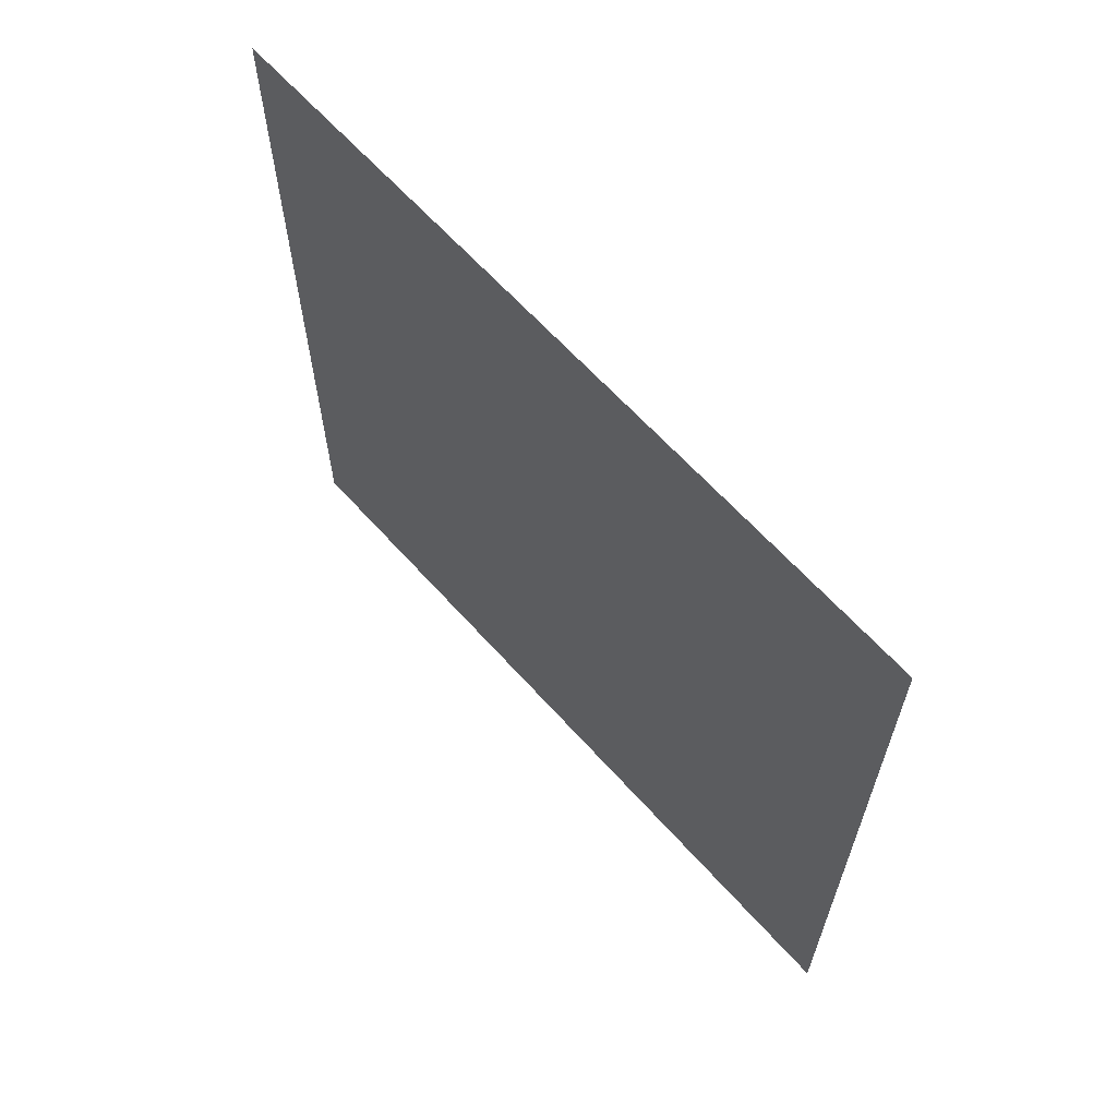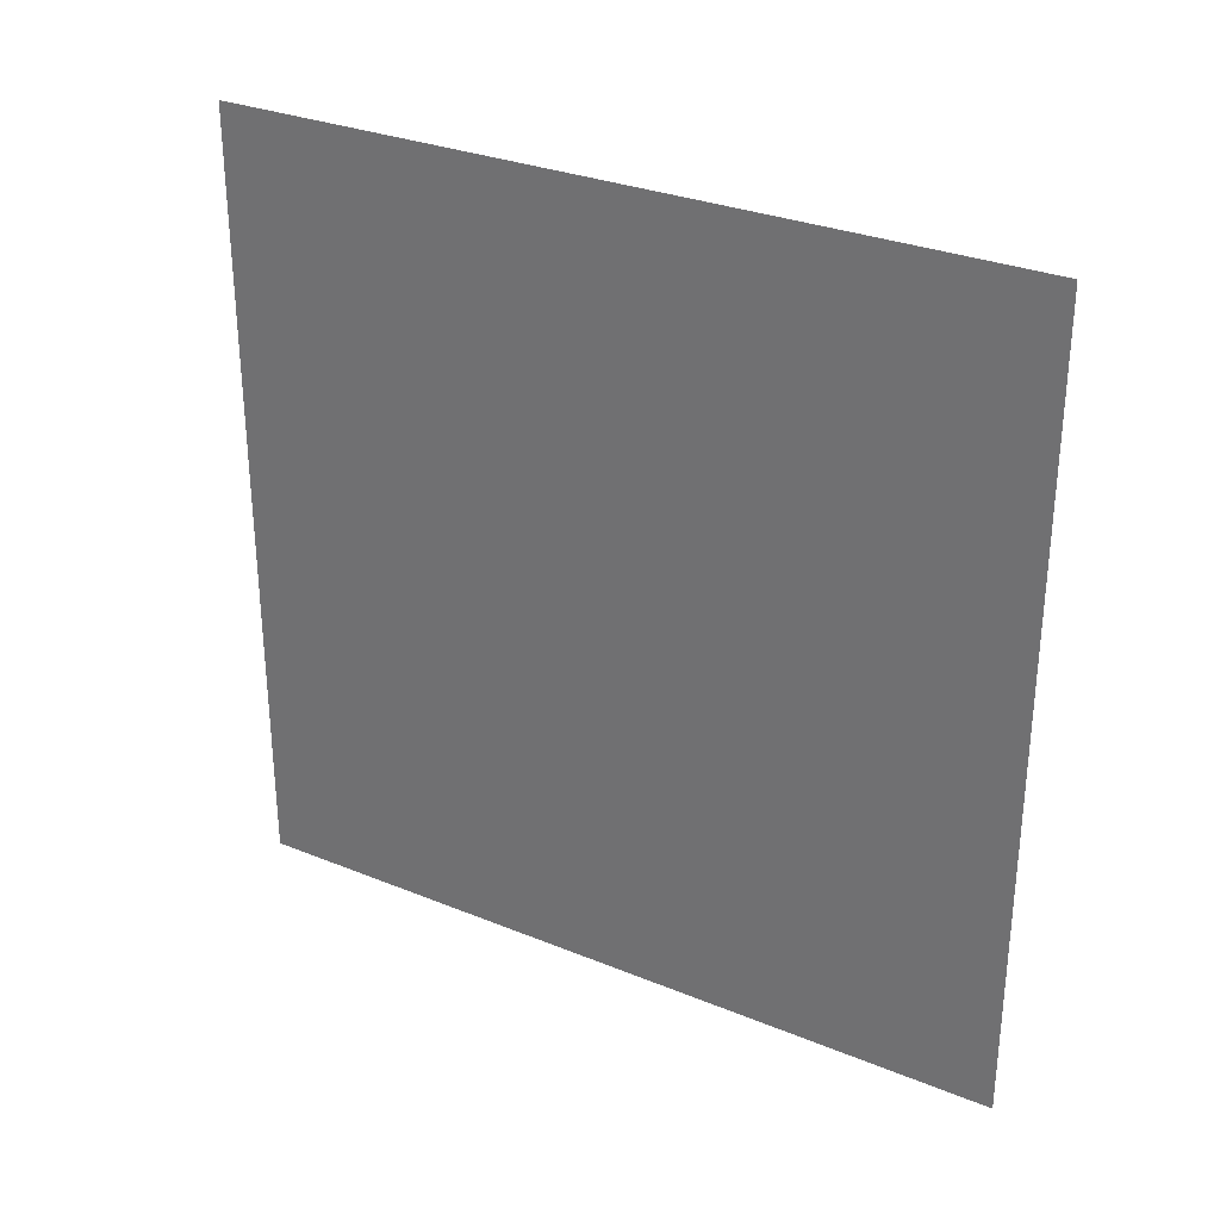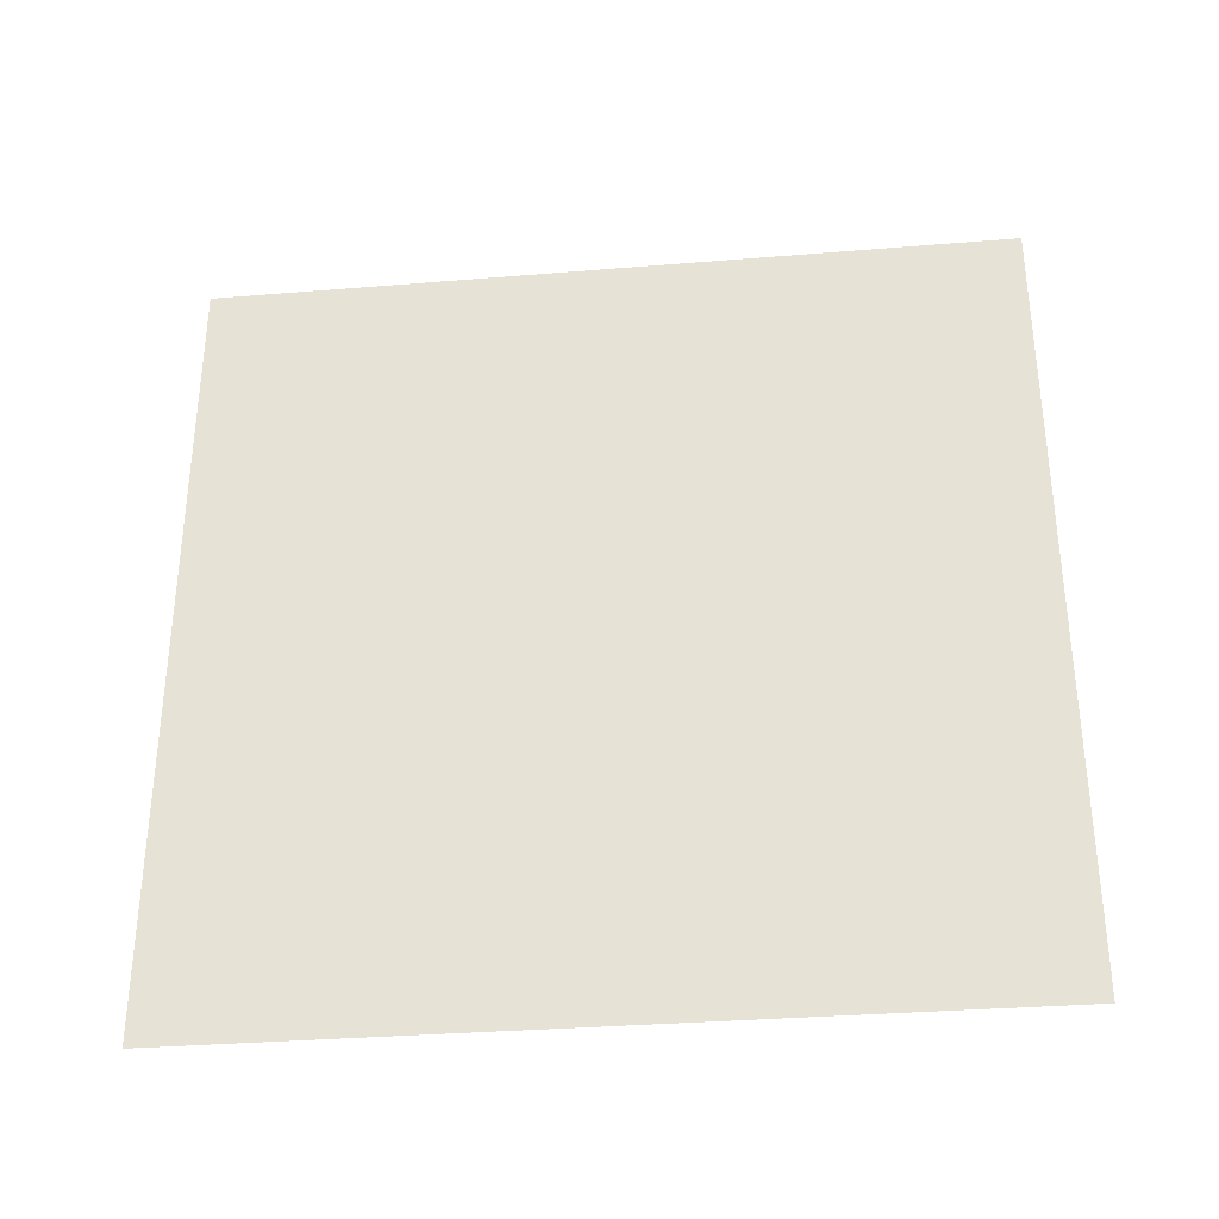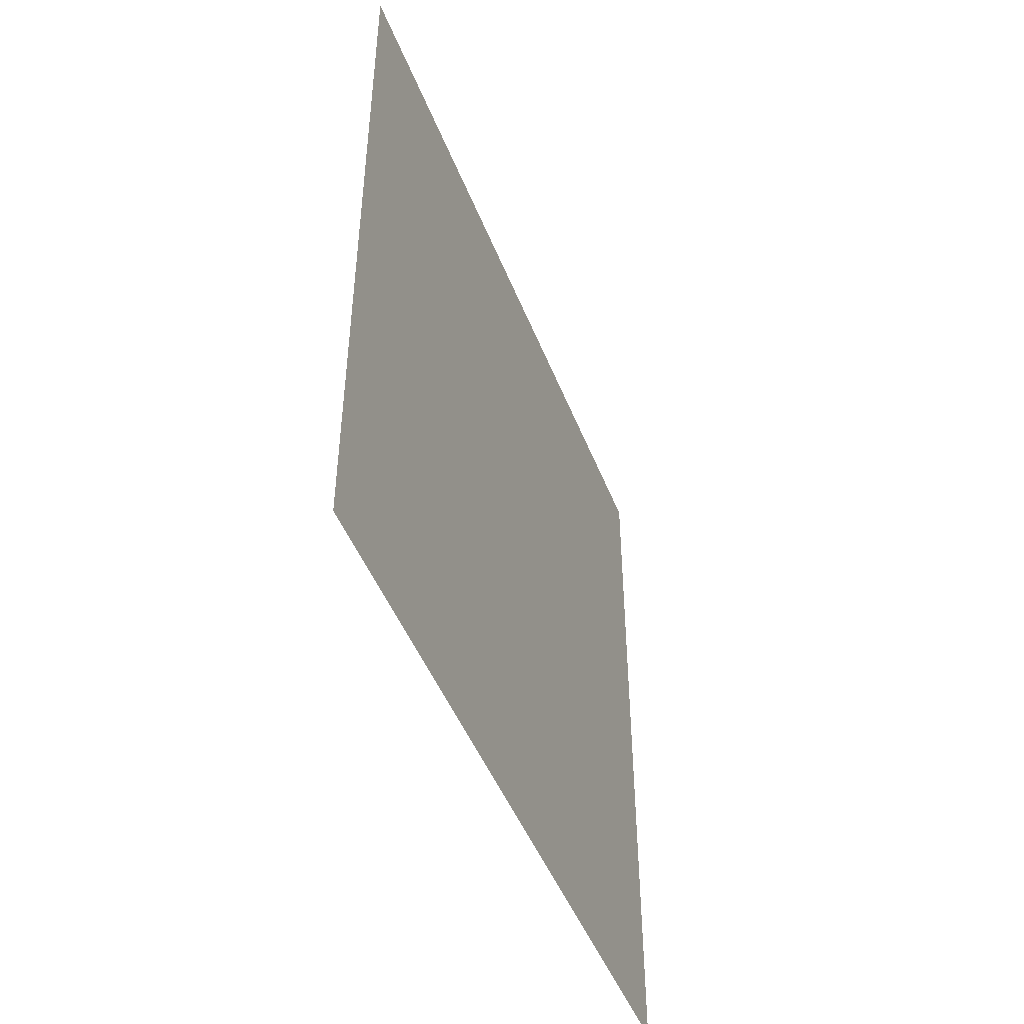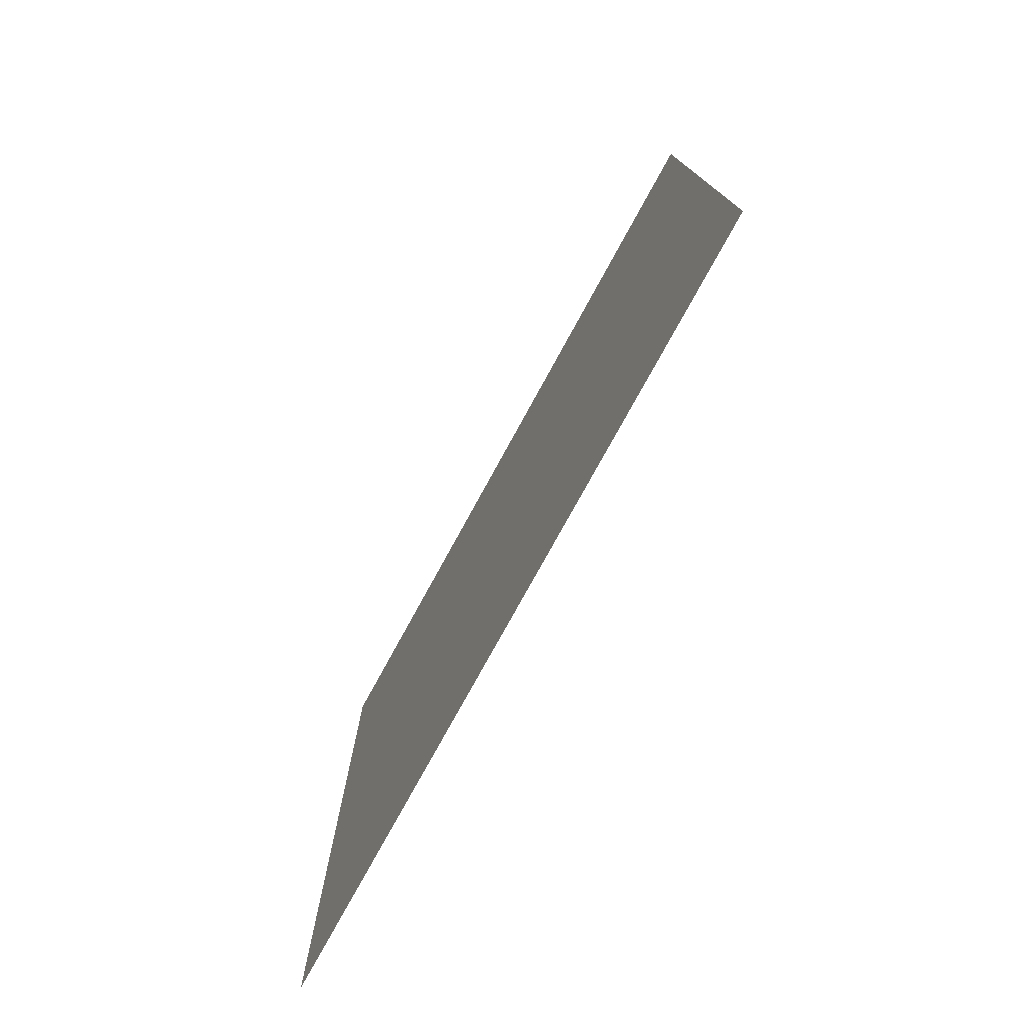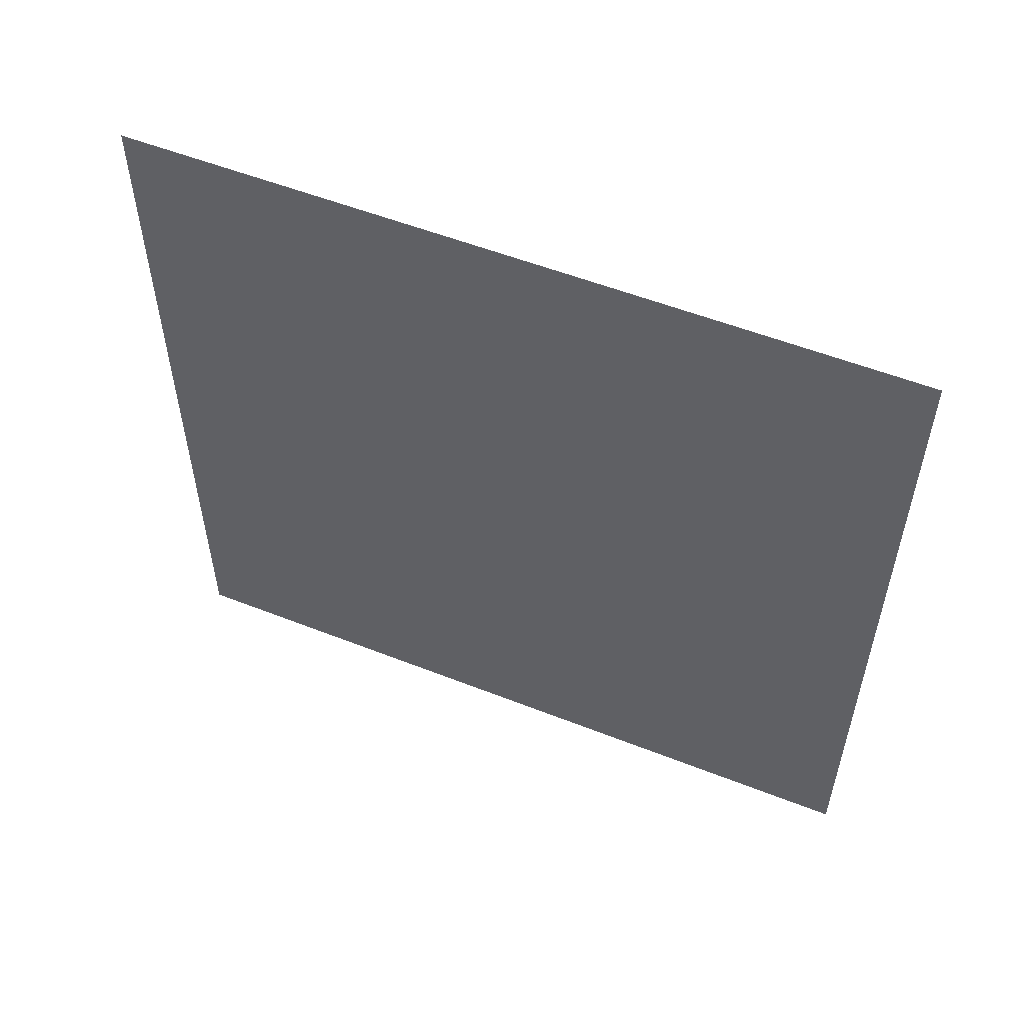
<metadata>
{"format":"obj","ext":"obj","renderer":"f3d","projection":"perspective","resolution":1024,"background":"white","views":[{"elev":63.7,"azim":138.2,"up":"+Y"},{"elev":30.2,"azim":120.7,"up":"+Y"},{"elev":-33.4,"azim":-83.6,"up":"+Z"},{"elev":-47.0,"azim":-159.2,"up":"+Z"},{"elev":-76.8,"azim":-28.7,"up":"+Y"},{"elev":54.9,"azim":-67.4,"up":"+Z"}]}
</metadata>
<code>
v 0.0808 -0.02269 -0.02747
v 0.0808 -0.02299 -0.02777
v 0.0808 -0.02299 -0.02747
v 0.0808 -0.02269 -0.02777
f 1 3 2
f 1 2 4

</code>
